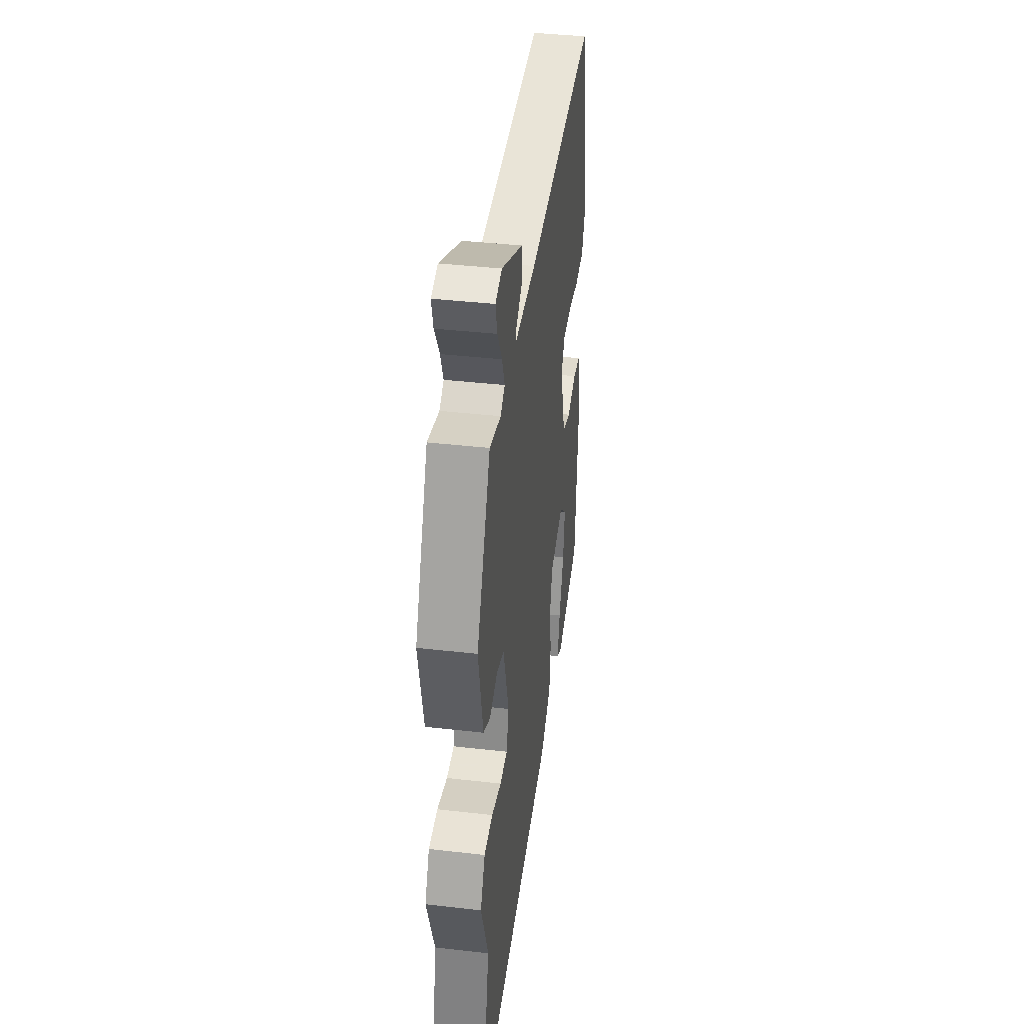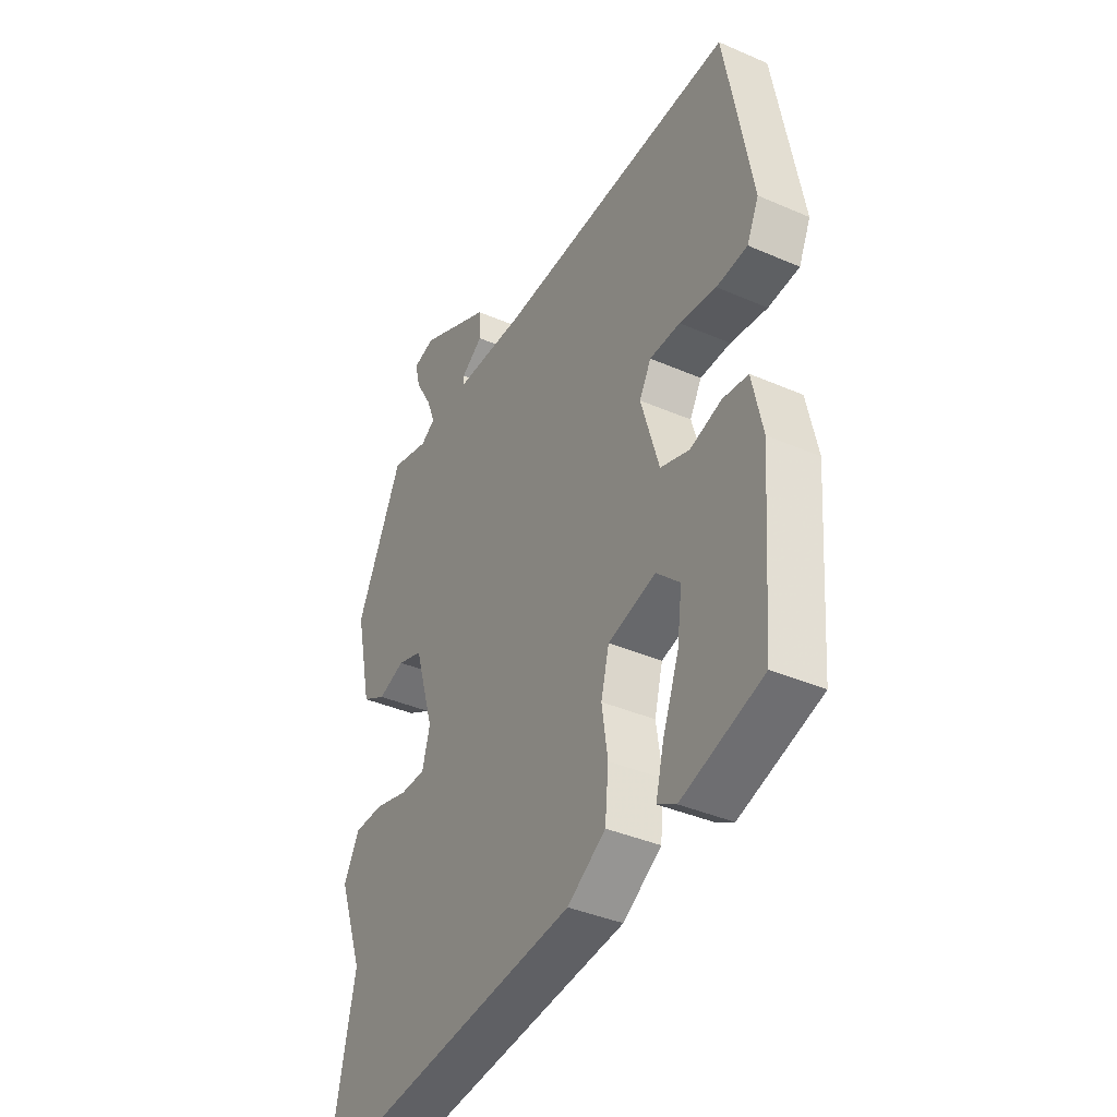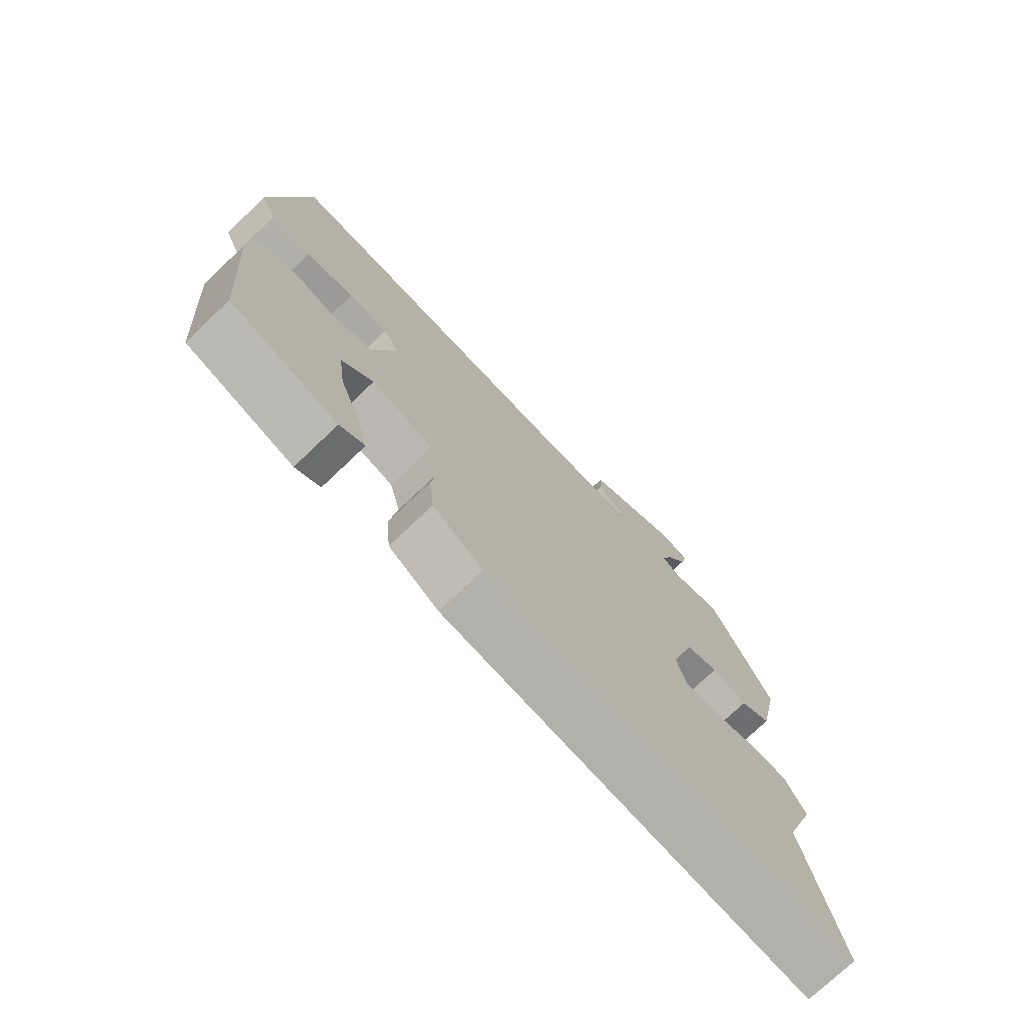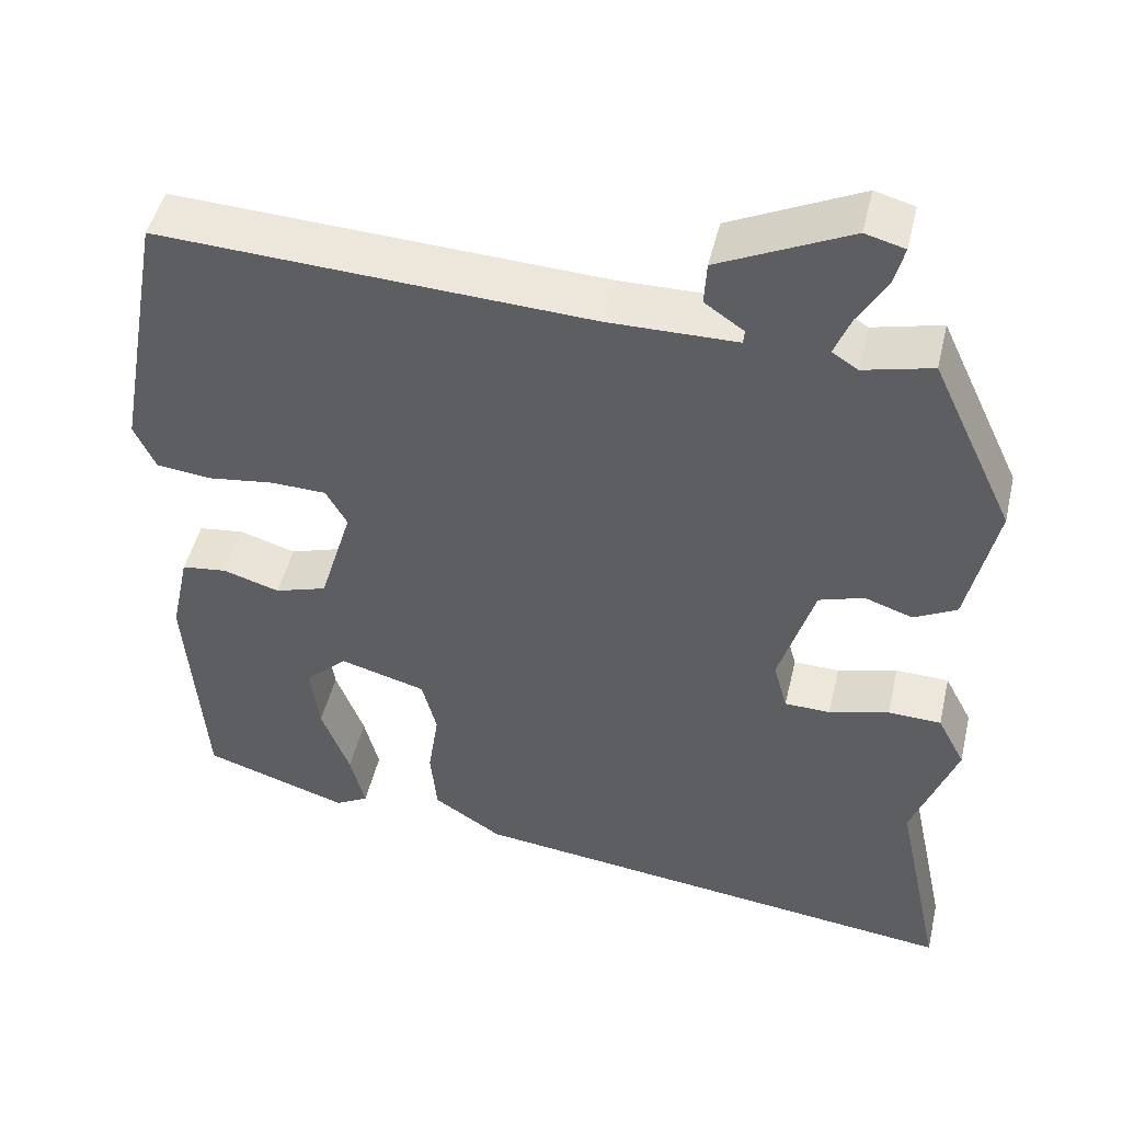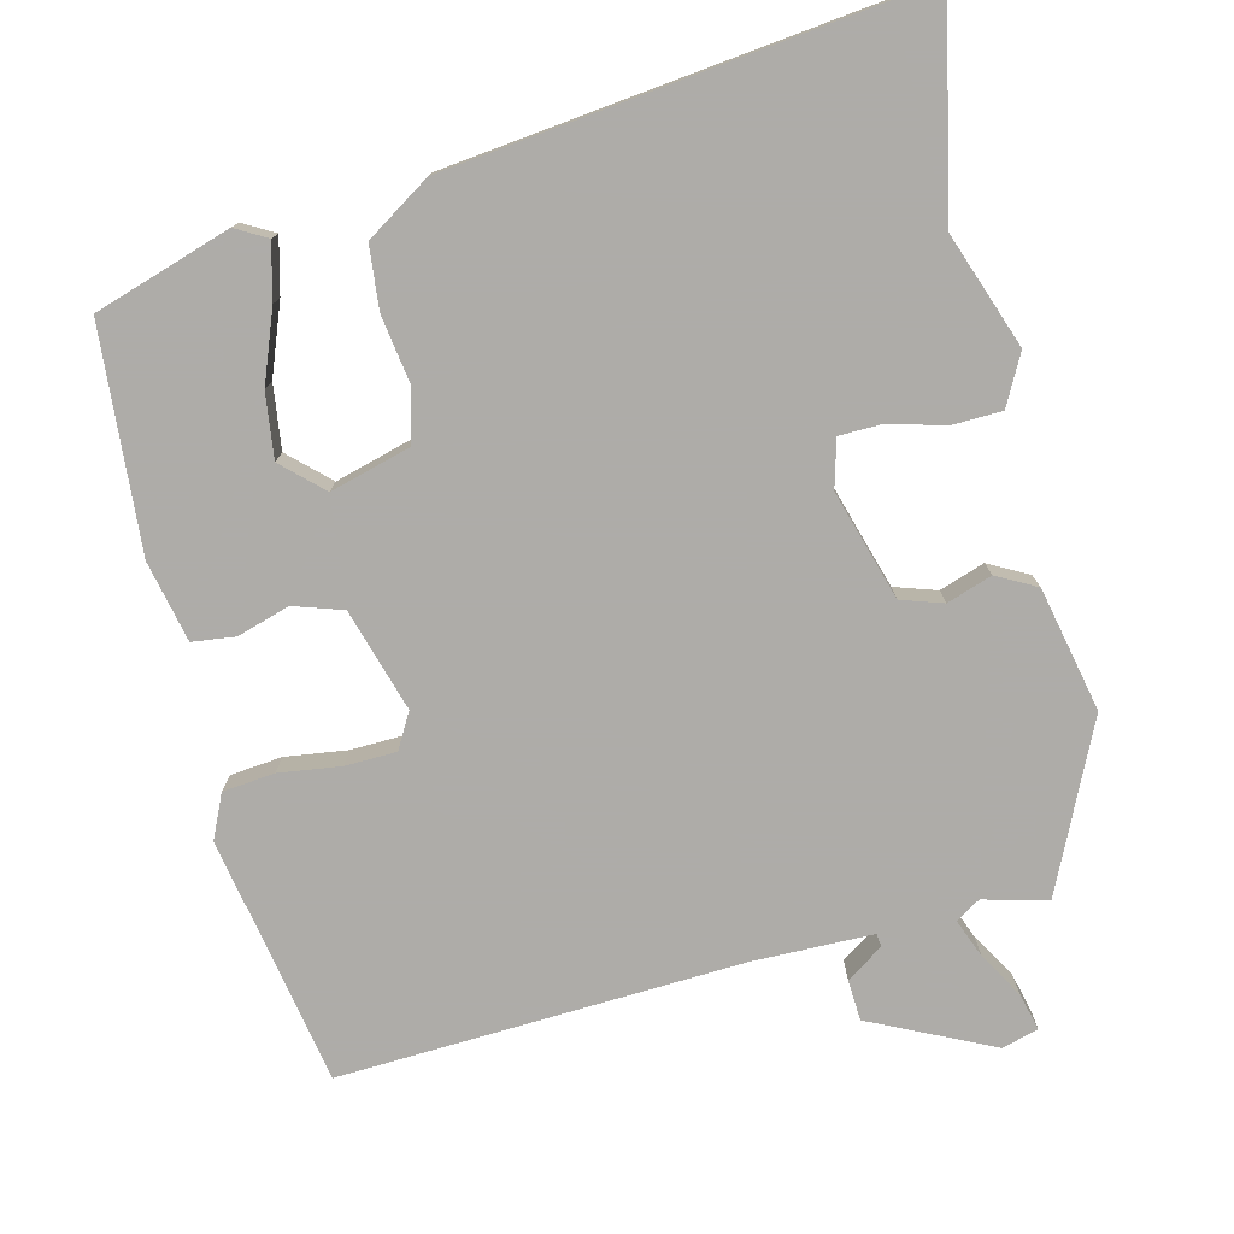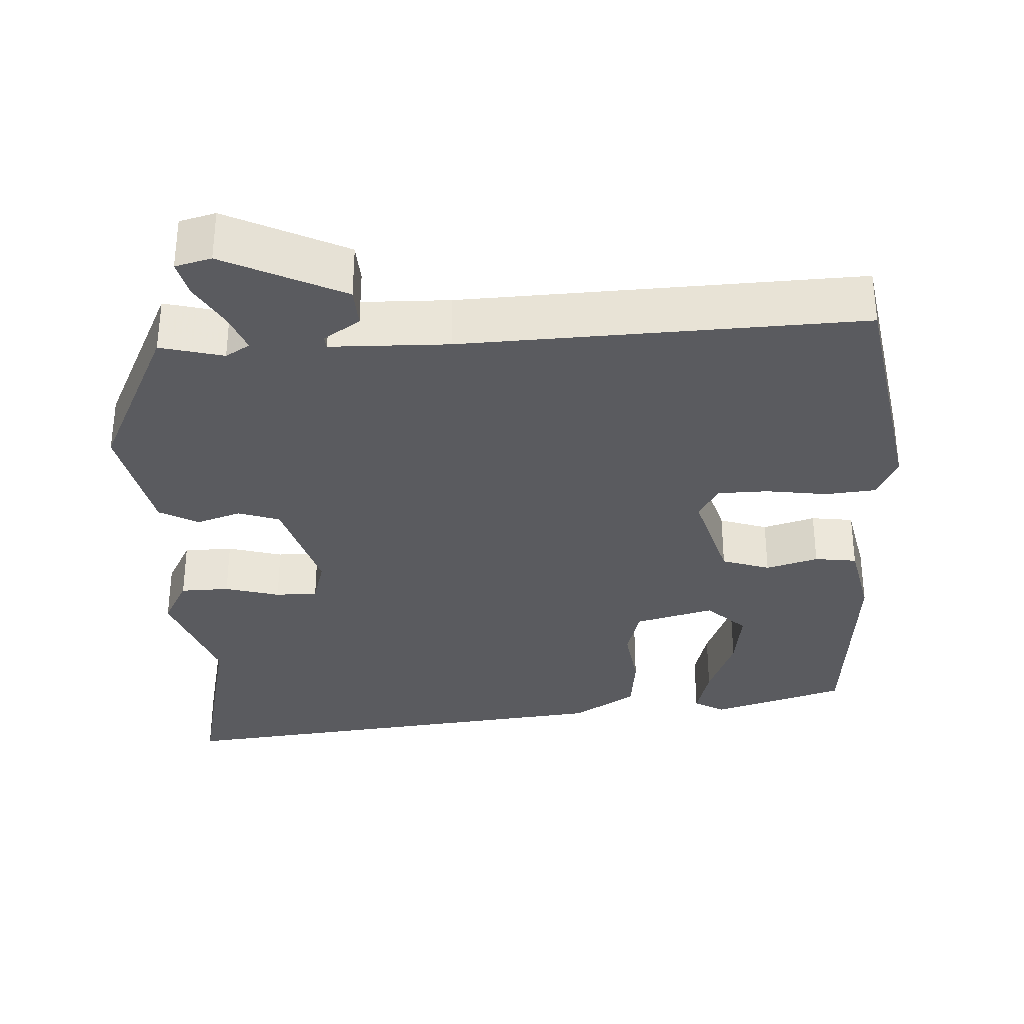
<metadata>
{"format":"obj","ext":"obj","renderer":"f3d","projection":"perspective","resolution":1024,"background":"white","views":[{"elev":40.4,"azim":-82.0,"up":"+Z"},{"elev":-38.3,"azim":61.1,"up":"+Z"},{"elev":-74.6,"azim":133.6,"up":"+Z"},{"elev":47.9,"azim":-166.8,"up":"+Z"},{"elev":-77.0,"azim":-166.2,"up":"+Y"},{"elev":-32.8,"azim":2.6,"up":"+Y"}]}
</metadata>
<code>
v -0.521 0.07 -0.597
v -0.463 0.07 -0.325
v -0.517 0.07 -0.175
v -0.483 0.07 -0.11
v -0.418 0.07 -0.108
v -0.345 0.07 -0.128
v -0.289 0.07 -0.127
v -0.272 0.07 -0.065
v -0.315 0.07 0.078
v -0.37 0.07 0.096
v -0.429 0.07 0.076
v -0.481 0.07 0.104
v -0.516 0.07 0.266
v -0.415 0.07 0.482
v -0.331 0.07 0.461
v -0.299 0.07 0.481
v -0.319 0.07 0.532
v -0.354 0.07 0.592
v -0.366 0.07 0.64
v -0.318 0.07 0.653
v -0.159 0.07 0.577
v -0.156 0.07 0.524
v -0.204 0.07 0.491
v -0.202 0.07 0.474
v -0.046 0.07 0.472
v 0.481 0.07 0.497
v 0.54 0.07 0.172
v 0.514 0.07 0.115
v 0.446 0.07 0.108
v 0.365 0.07 0.119
v 0.298 0.07 0.117
v 0.272 0.07 0.071
v 0.312 0.07 -0.063
v 0.376 0.07 -0.084
v 0.445 0.07 -0.063
v 0.501 0.07 -0.07
v 0.524 0.07 -0.176
v 0.502 0.07 -0.466
v 0.324 0.07 -0.523
v 0.283 0.07 -0.5
v 0.301 0.07 -0.428
v 0.336 0.07 -0.336
v 0.347 0.07 -0.252
v 0.295 0.07 -0.203
v 0.19 0.07 -0.232
v 0.172 0.07 -0.302
v 0.185 0.07 -0.389
v 0.177 0.07 -0.471
v 0.093 0.07 -0.525
v -0.521 0 -0.597
v -0.463 0 -0.325
v -0.517 0 -0.175
v -0.483 0 -0.11
v -0.418 0 -0.108
v -0.345 0 -0.128
v -0.289 0 -0.127
v -0.272 0 -0.065
v -0.315 0 0.078
v -0.37 0 0.096
v -0.429 0 0.076
v -0.481 0 0.104
v -0.516 0 0.266
v -0.415 0 0.482
v -0.331 0 0.461
v -0.299 0 0.481
v -0.319 0 0.532
v -0.354 0 0.592
v -0.366 0 0.64
v -0.318 0 0.653
v -0.159 0 0.577
v -0.156 0 0.524
v -0.204 0 0.491
v -0.202 0 0.474
v -0.046 0 0.472
v 0.481 0 0.497
v 0.54 0 0.172
v 0.514 0 0.115
v 0.446 0 0.108
v 0.365 0 0.119
v 0.298 0 0.117
v 0.272 0 0.071
v 0.312 0 -0.063
v 0.376 0 -0.084
v 0.445 0 -0.063
v 0.501 0 -0.07
v 0.524 0 -0.176
v 0.502 0 -0.466
v 0.324 0 -0.523
v 0.283 0 -0.5
v 0.301 0 -0.428
v 0.336 0 -0.336
v 0.347 0 -0.252
v 0.295 0 -0.203
v 0.19 0 -0.232
v 0.172 0 -0.302
v 0.185 0 -0.389
v 0.177 0 -0.471
v 0.093 0 -0.525
f 49 1 2
f 48 49 2
f 47 48 2
f 46 47 2
f 2 3 4
f 46 2 4
f 45 46 4
f 40 41 42
f 39 40 42
f 38 39 42
f 37 38 42
f 36 37 42
f 35 36 42
f 34 35 42 43
f 33 34 43 44
f 28 29 30
f 27 28 30
f 26 27 30
f 25 26 30
f 24 25 30 31
f 21 22 23
f 20 21 23
f 19 20 23
f 18 19 23
f 17 18 23
f 16 17 23 24
f 24 31 32
f 16 24 32
f 15 16 32
f 13 14 15
f 12 13 15
f 11 12 15
f 10 11 15
f 4 5 6
f 45 4 6
f 45 6 7
f 44 45 7 8
f 33 44 8 9
f 15 32 33
f 10 15 33
f 9 10 33
f 51 50 98
f 51 98 97
f 51 97 96
f 51 96 95
f 53 52 51
f 53 51 95
f 53 95 94
f 91 90 89
f 91 89 88
f 91 88 87
f 91 87 86
f 91 86 85
f 91 85 84
f 92 91 84 83
f 93 92 83 82
f 79 78 77
f 79 77 76
f 79 76 75
f 79 75 74
f 80 79 74 73
f 72 71 70
f 72 70 69
f 72 69 68
f 72 68 67
f 72 67 66
f 73 72 66 65
f 81 80 73
f 81 73 65
f 81 65 64
f 64 63 62
f 64 62 61
f 64 61 60
f 64 60 59
f 55 54 53
f 55 53 94
f 56 55 94
f 57 56 94 93
f 58 57 93 82
f 82 81 64
f 82 64 59
f 82 59 58
f 1 50 51 2
f 2 51 52 3
f 3 52 53 4
f 4 53 54 5
f 5 54 55 6
f 6 55 56 7
f 7 56 57 8
f 8 57 58 9
f 9 58 59 10
f 10 59 60 11
f 11 60 61 12
f 12 61 62 13
f 13 62 63 14
f 14 63 64 15
f 15 64 65 16
f 16 65 66 17
f 17 66 67 18
f 18 67 68 19
f 19 68 69 20
f 20 69 70 21
f 21 70 71 22
f 22 71 72 23
f 23 72 73 24
f 24 73 74 25
f 25 74 75 26
f 26 75 76 27
f 27 76 77 28
f 28 77 78 29
f 29 78 79 30
f 30 79 80 31
f 31 80 81 32
f 32 81 82 33
f 33 82 83 34
f 34 83 84 35
f 35 84 85 36
f 36 85 86 37
f 37 86 87 38
f 38 87 88 39
f 39 88 89 40
f 40 89 90 41
f 41 90 91 42
f 42 91 92 43
f 43 92 93 44
f 44 93 94 45
f 45 94 95 46
f 46 95 96 47
f 47 96 97 48
f 48 97 98 49
f 49 98 50 1

</code>
